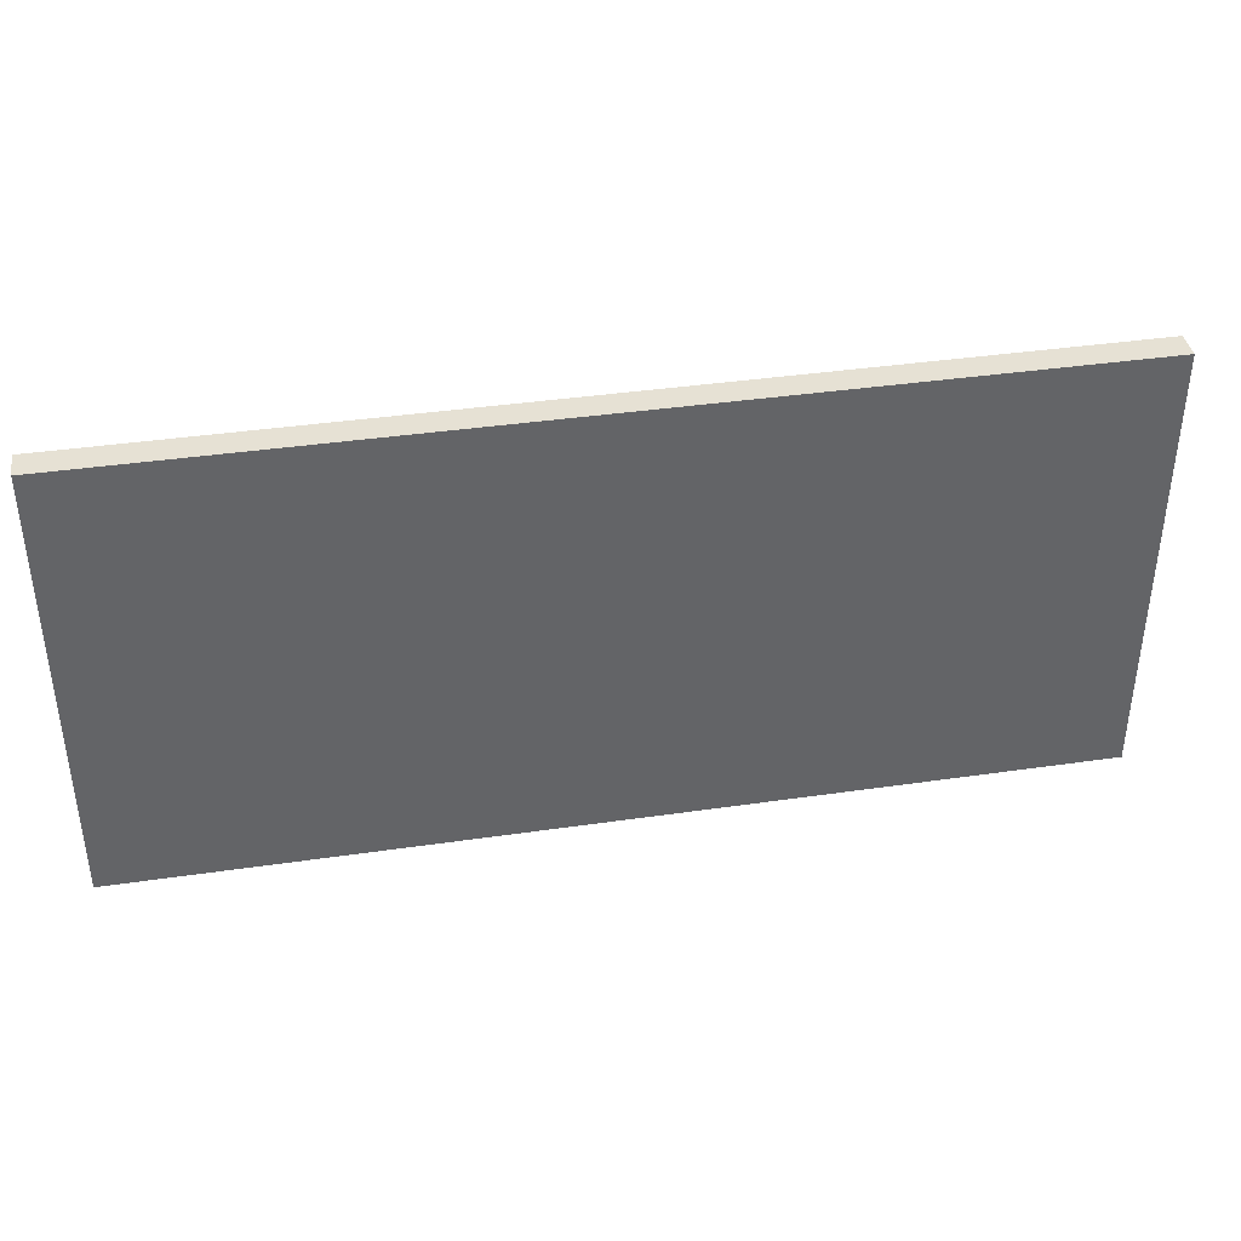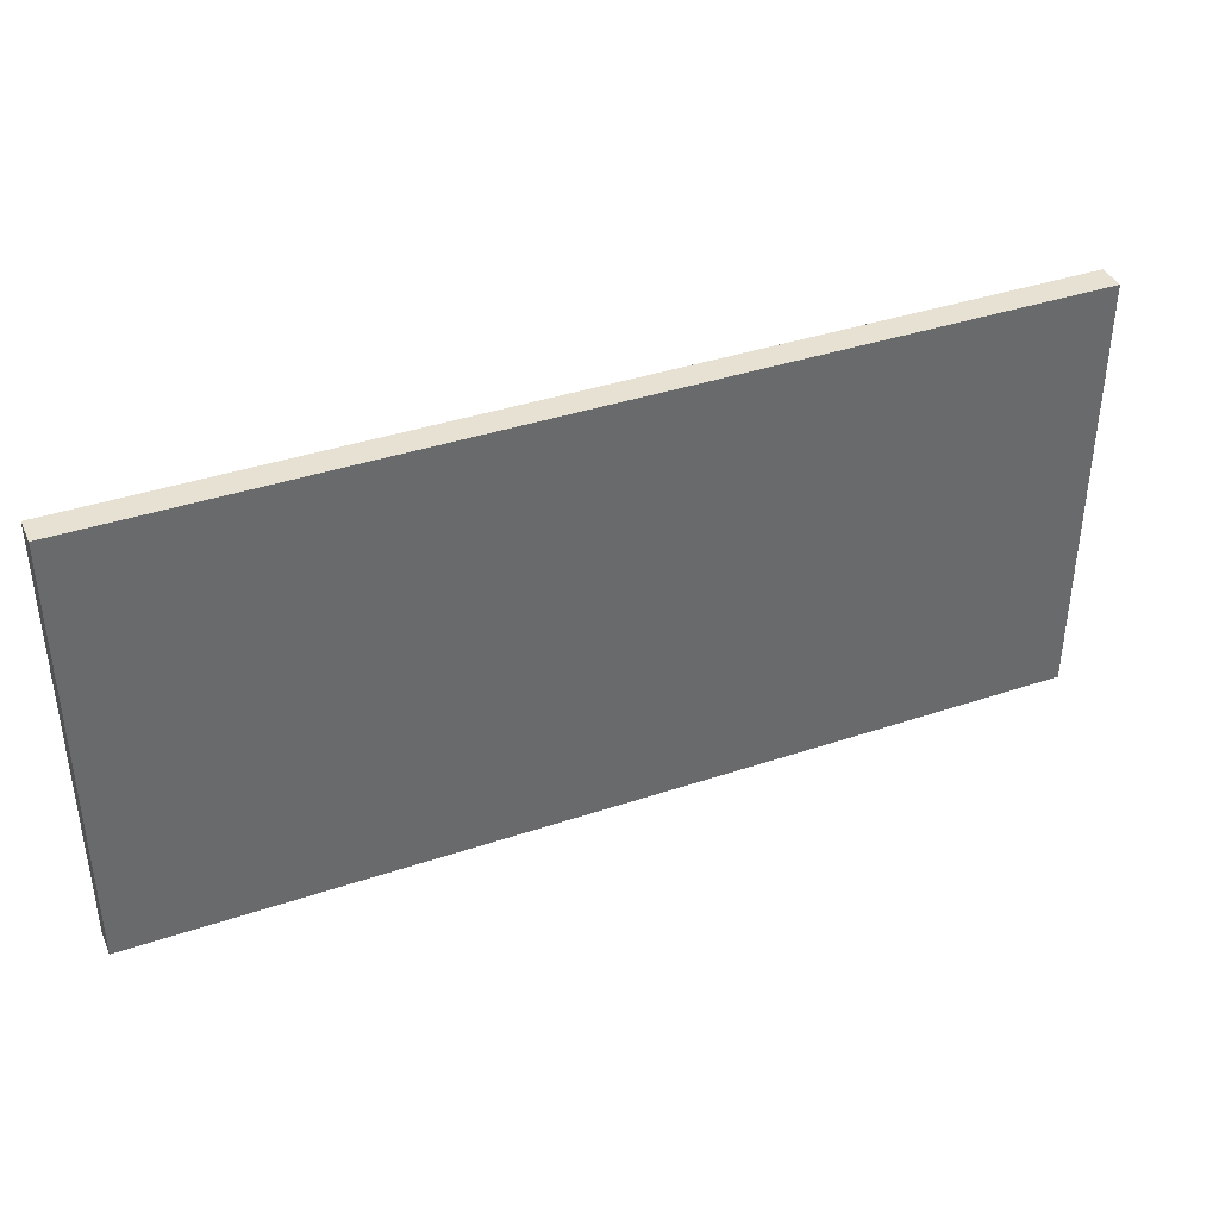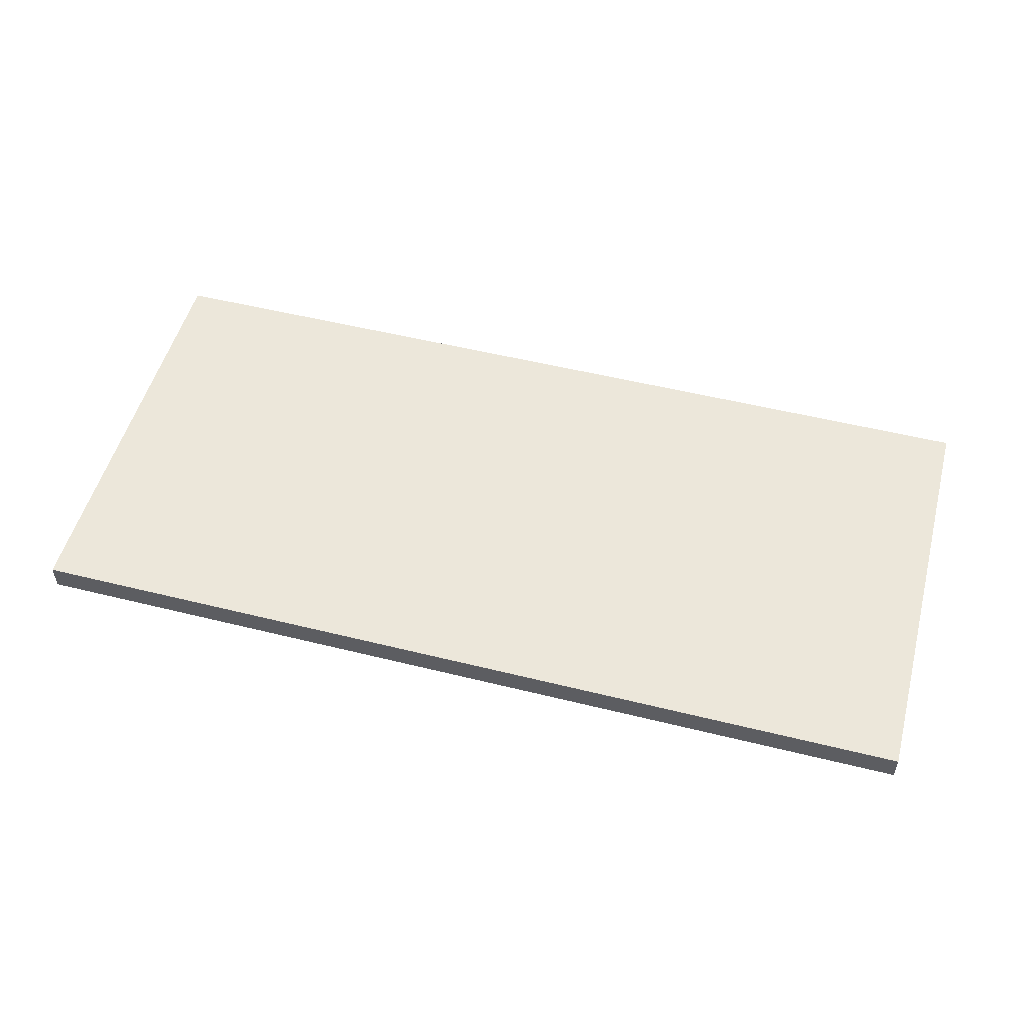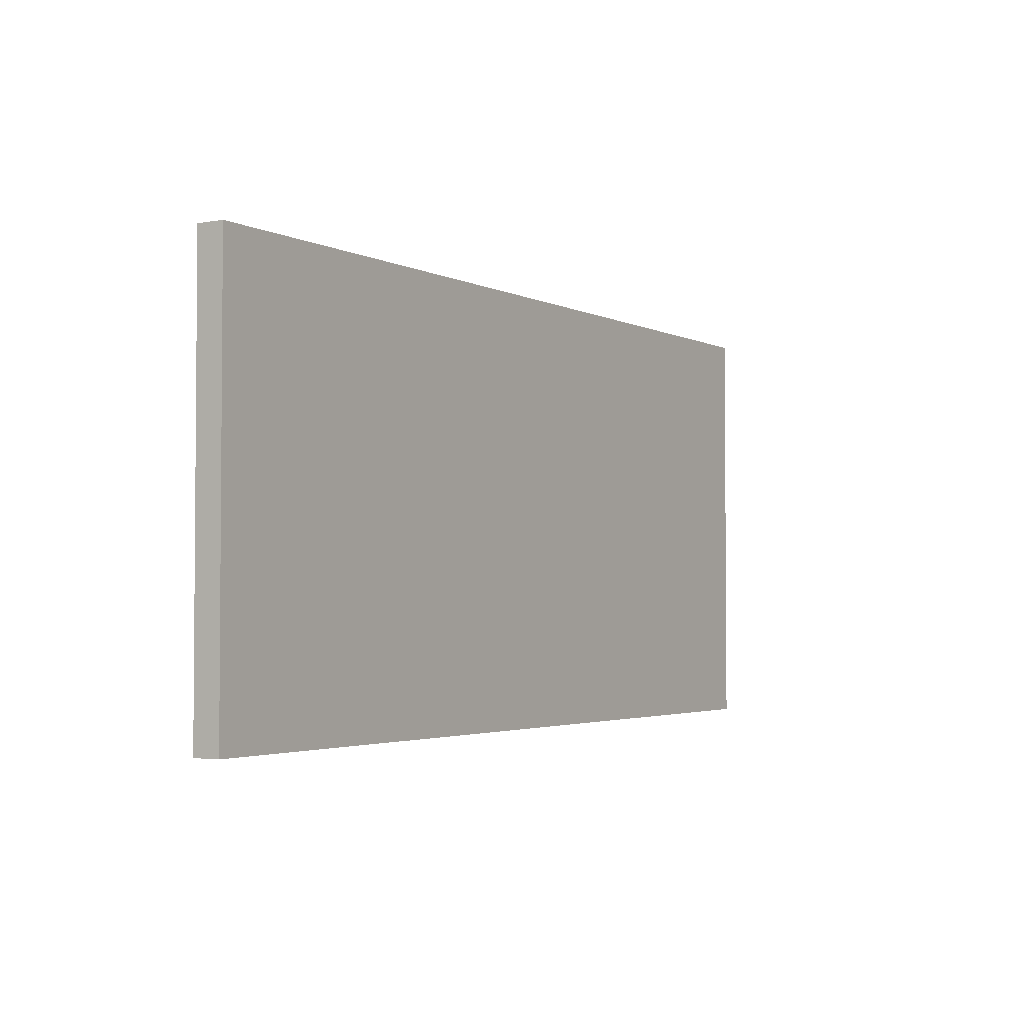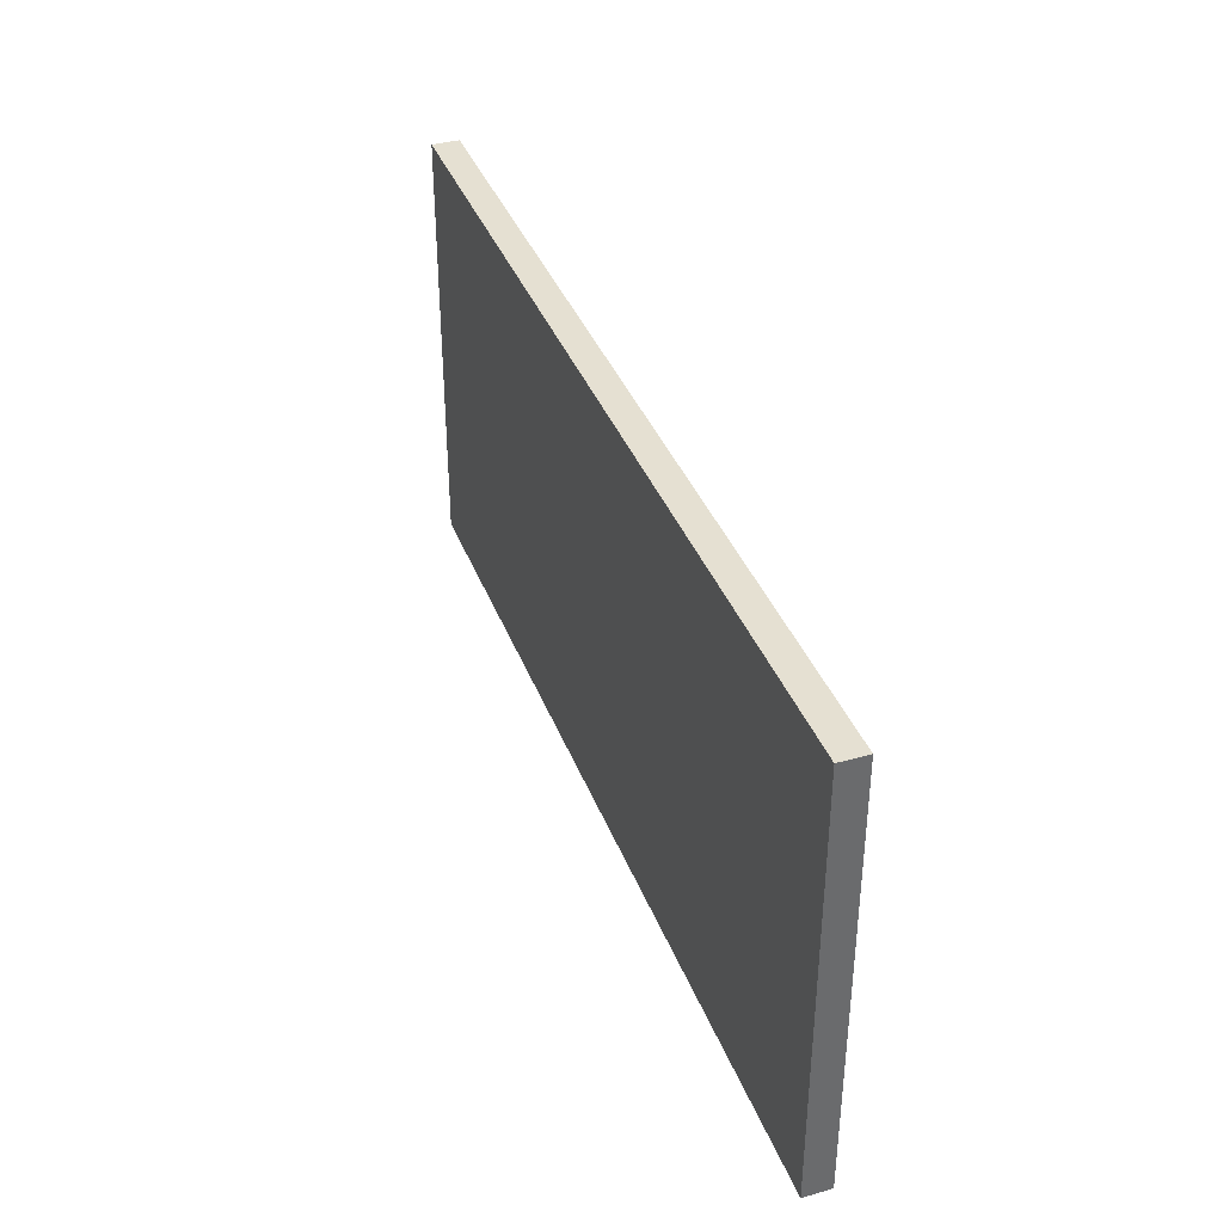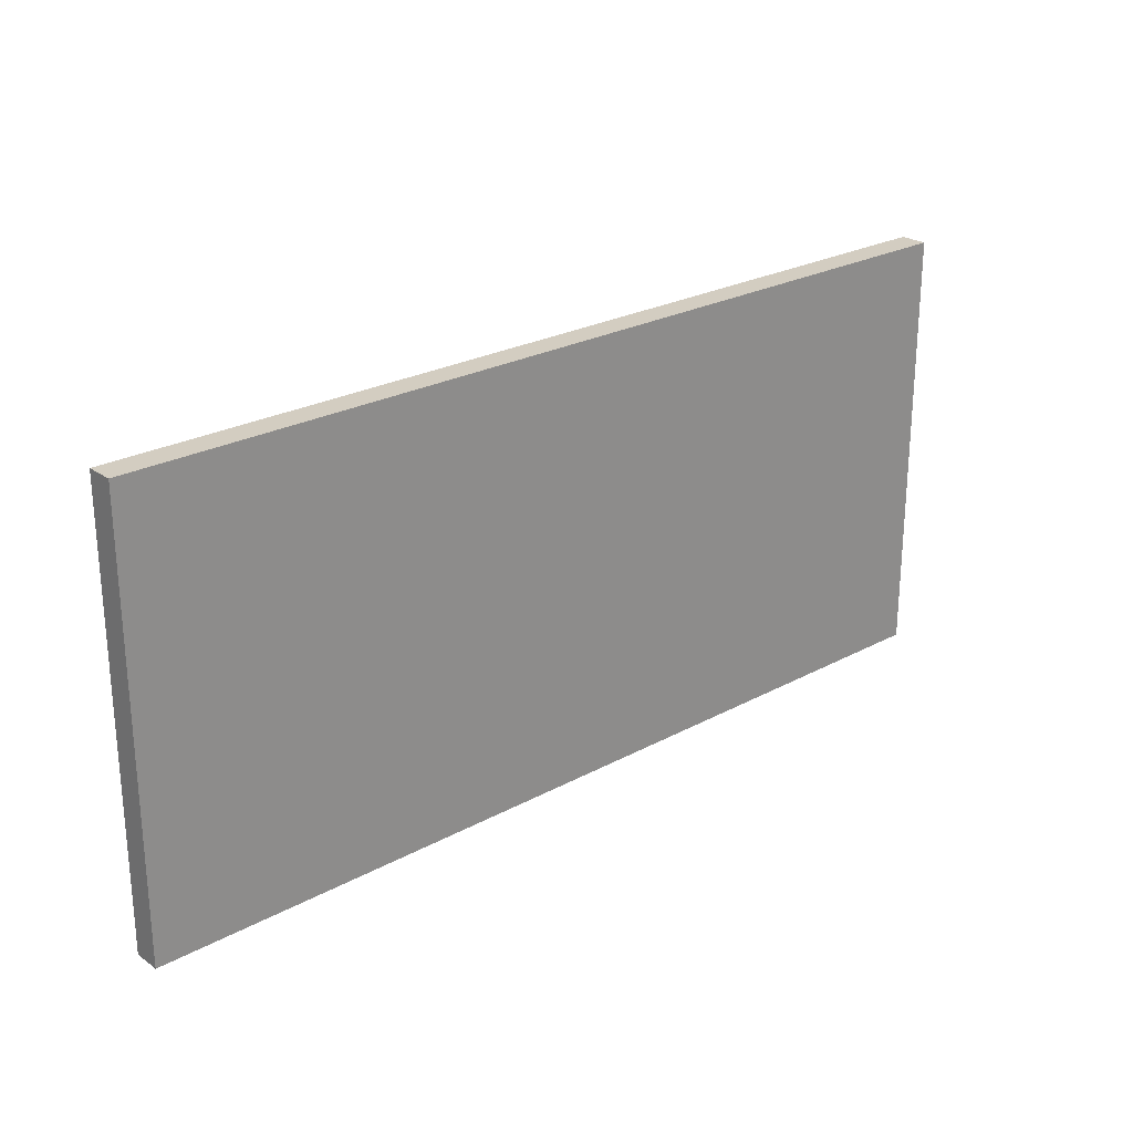
<metadata>
{"format":"obj","ext":"obj","renderer":"f3d","projection":"perspective","resolution":1024,"background":"white","views":[{"elev":39.3,"azim":-10.3,"up":"+Z"},{"elev":38.8,"azim":157.1,"up":"+Z"},{"elev":52.2,"azim":-165.0,"up":"+Y"},{"elev":-2.8,"azim":-57.9,"up":"+Z"},{"elev":37.7,"azim":-109.6,"up":"+Z"},{"elev":24.8,"azim":-41.5,"up":"+Z"}]}
</metadata>
<code>
v -1.7 0.05 0.8
v -1.7 0.15 0.8
v -1.7 0.05 -0.8
v -1.7 0.15 -0.8
v 1.7 0.05 0.8
v 1.7 0.15 0.8
v 1.7 0.05 -0.8
v 1.7 0.15 -0.8
f 2 3 1
f 4 7 3
f 8 5 7
f 6 1 5
f 7 1 3
f 4 6 8
f 2 4 3
f 4 8 7
f 8 6 5
f 6 2 1
f 7 5 1
f 4 2 6

</code>
